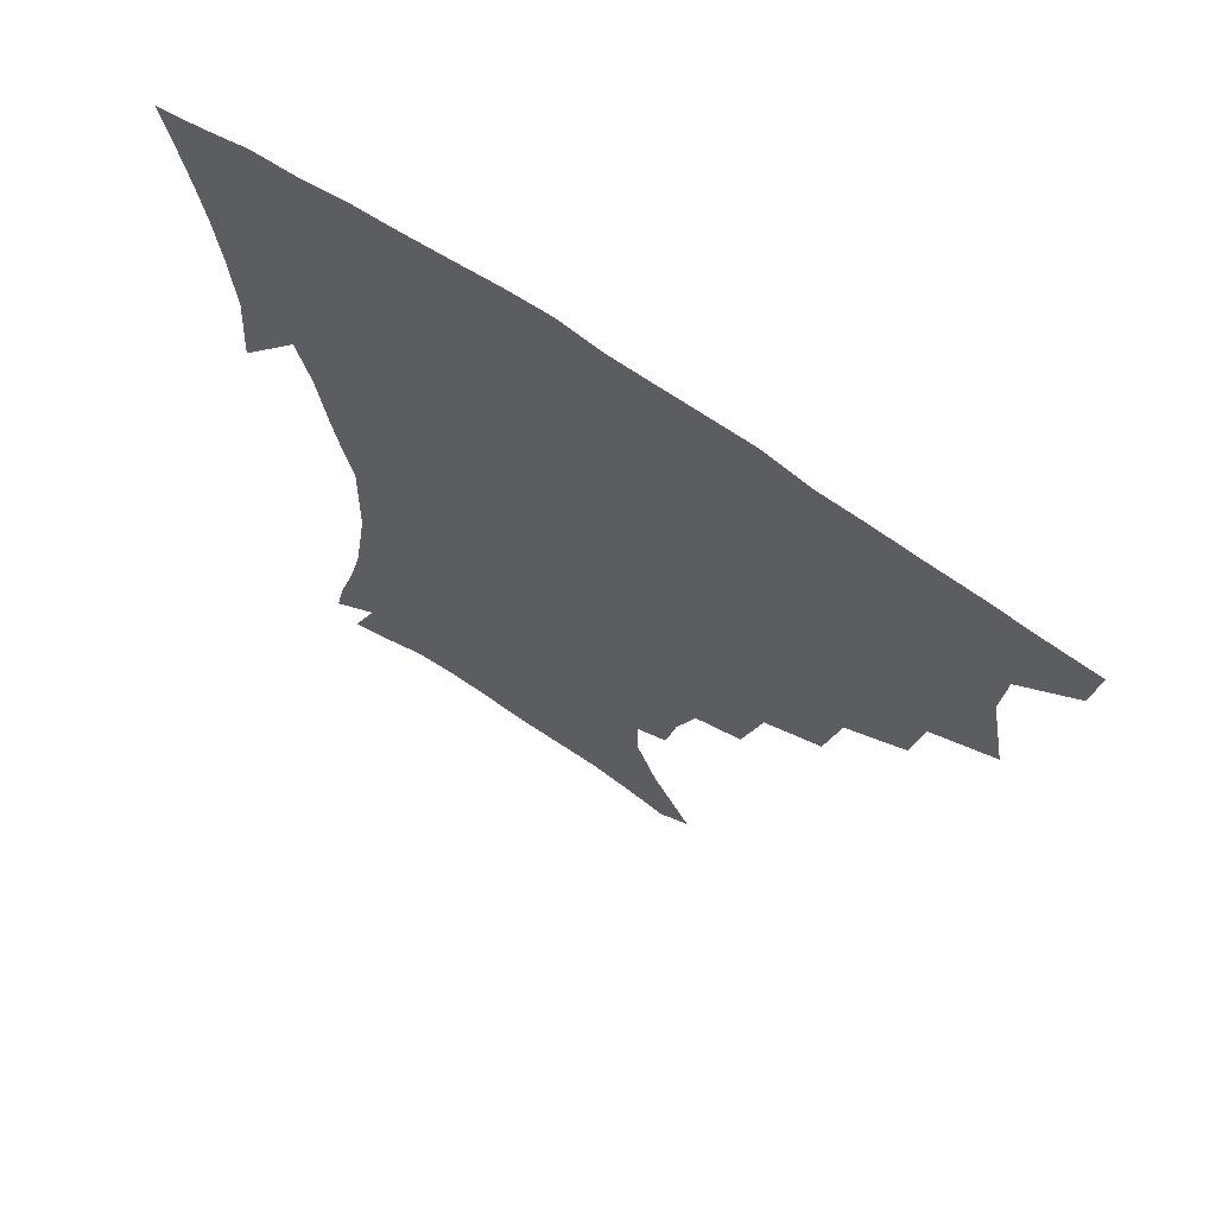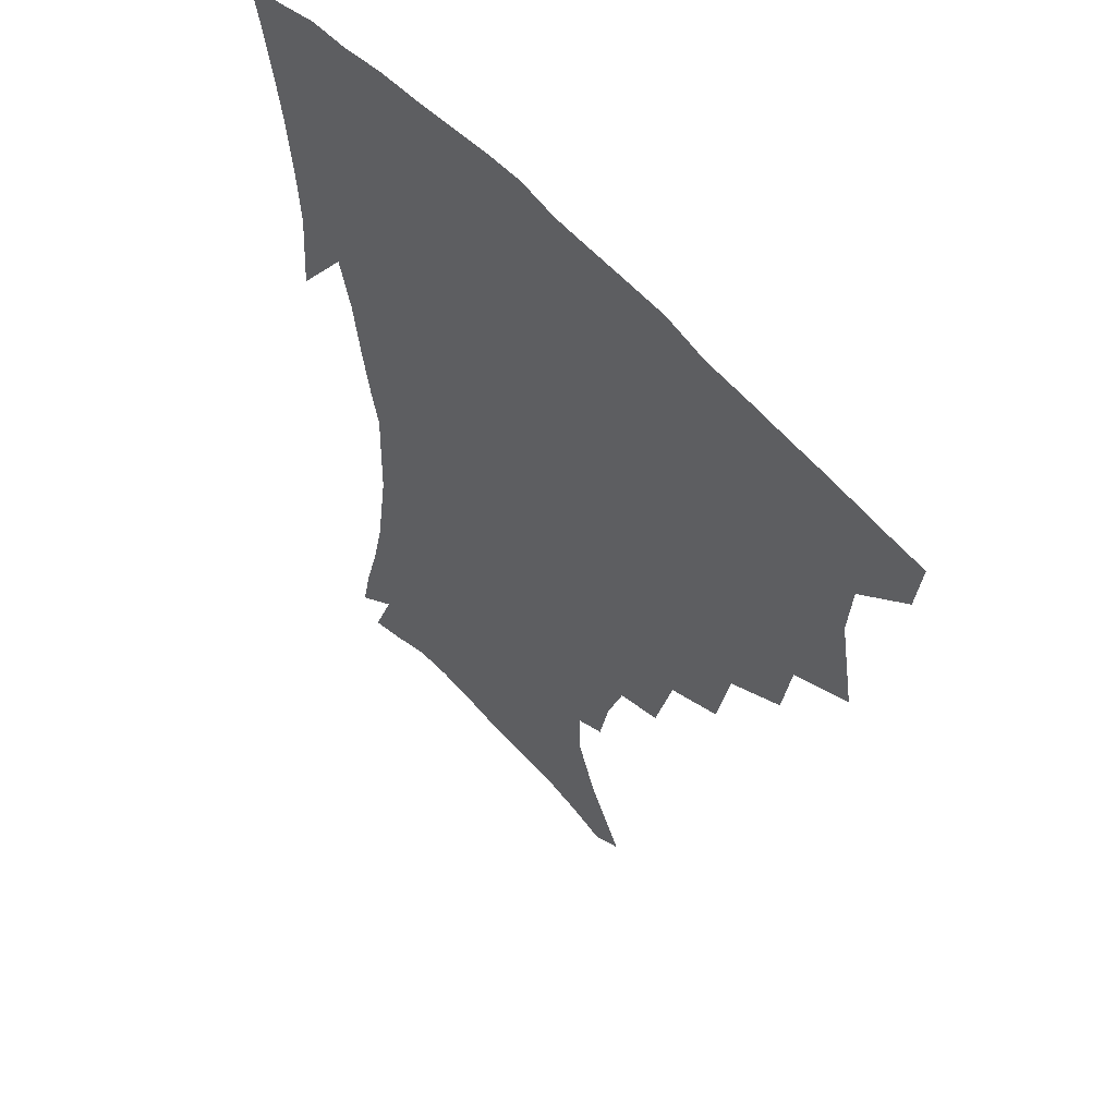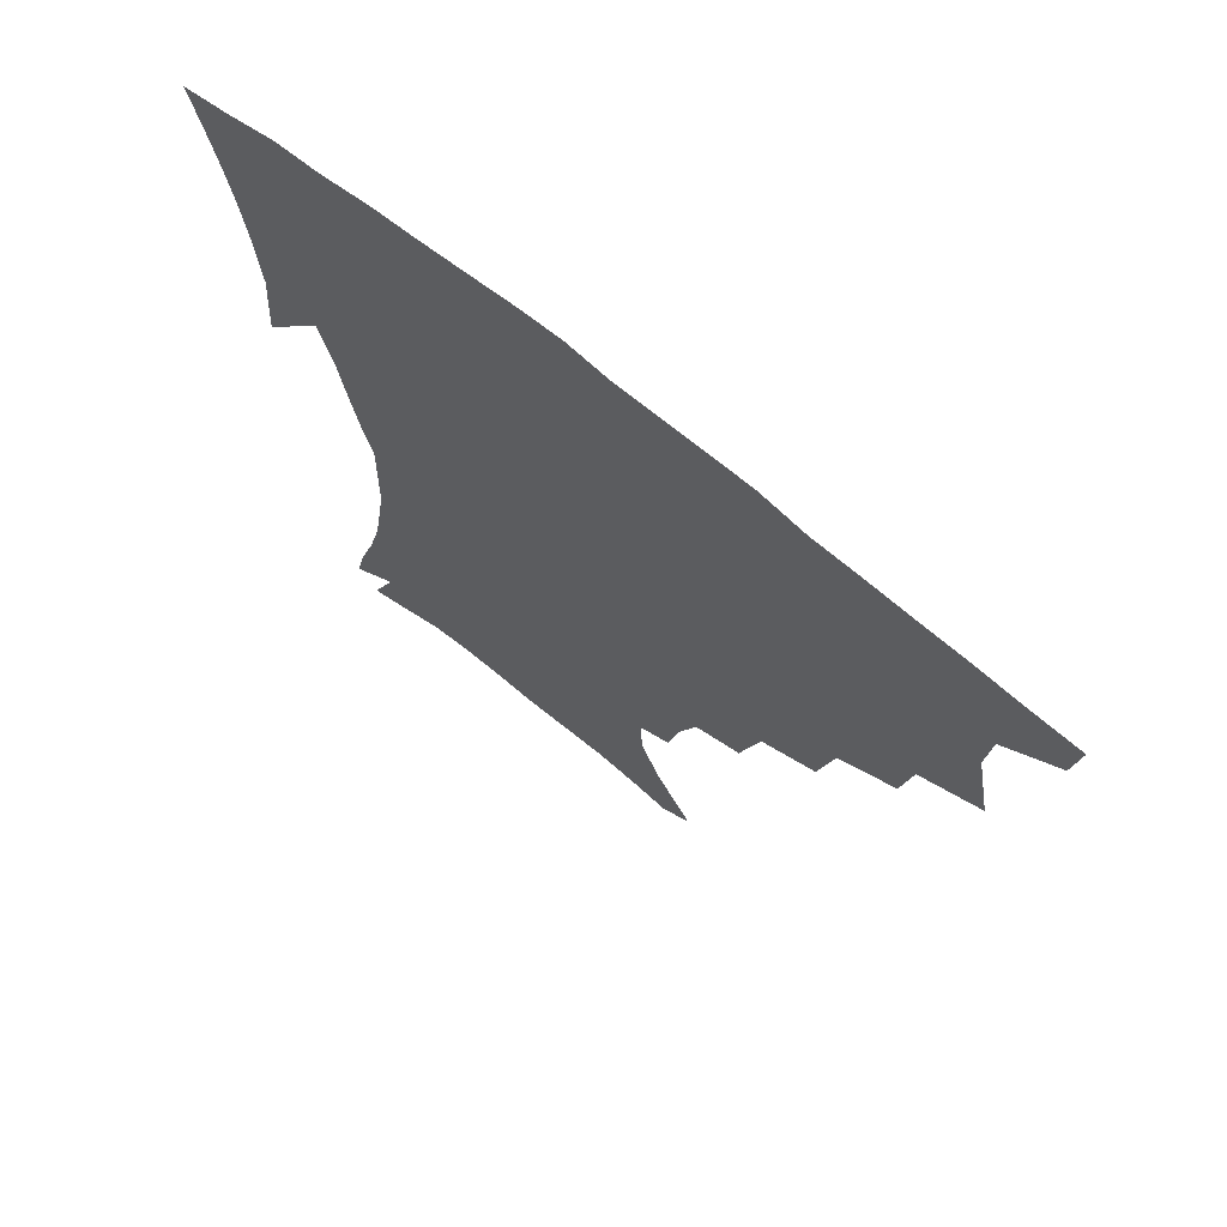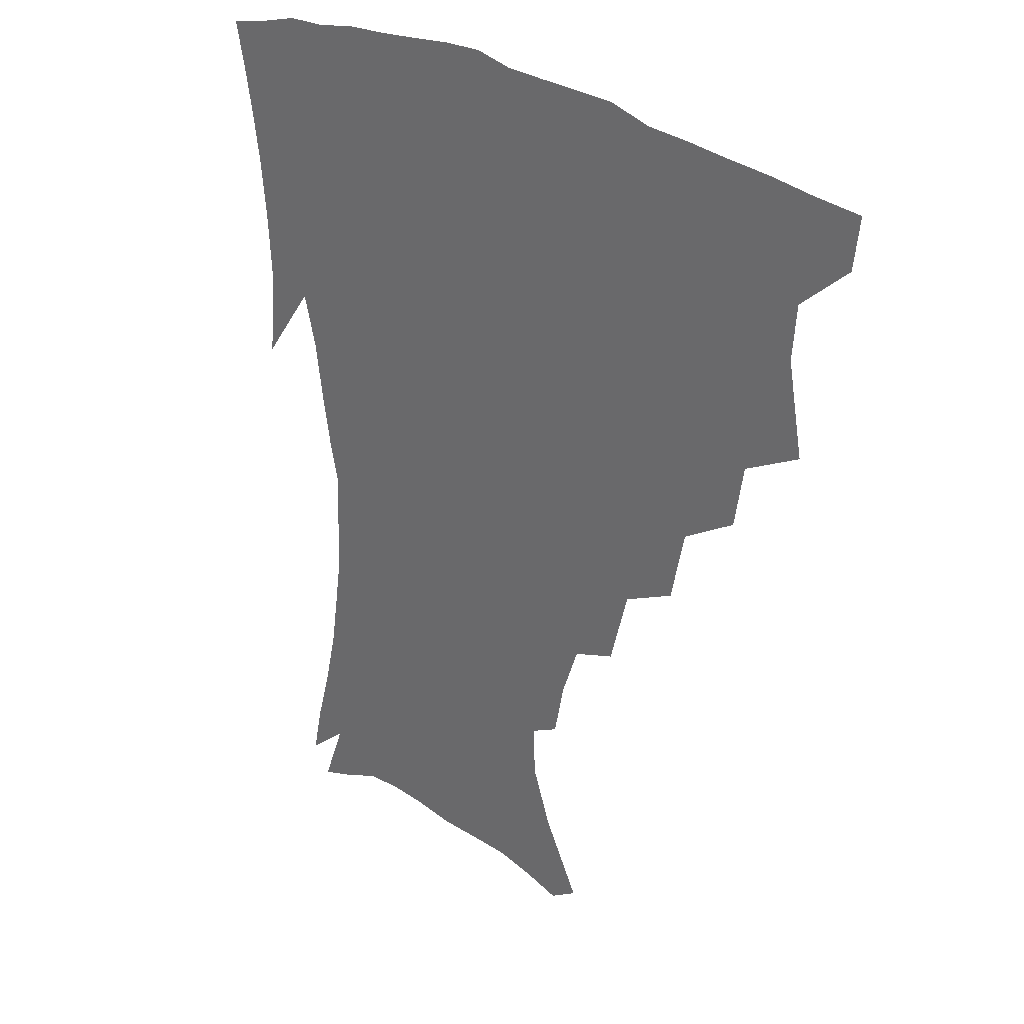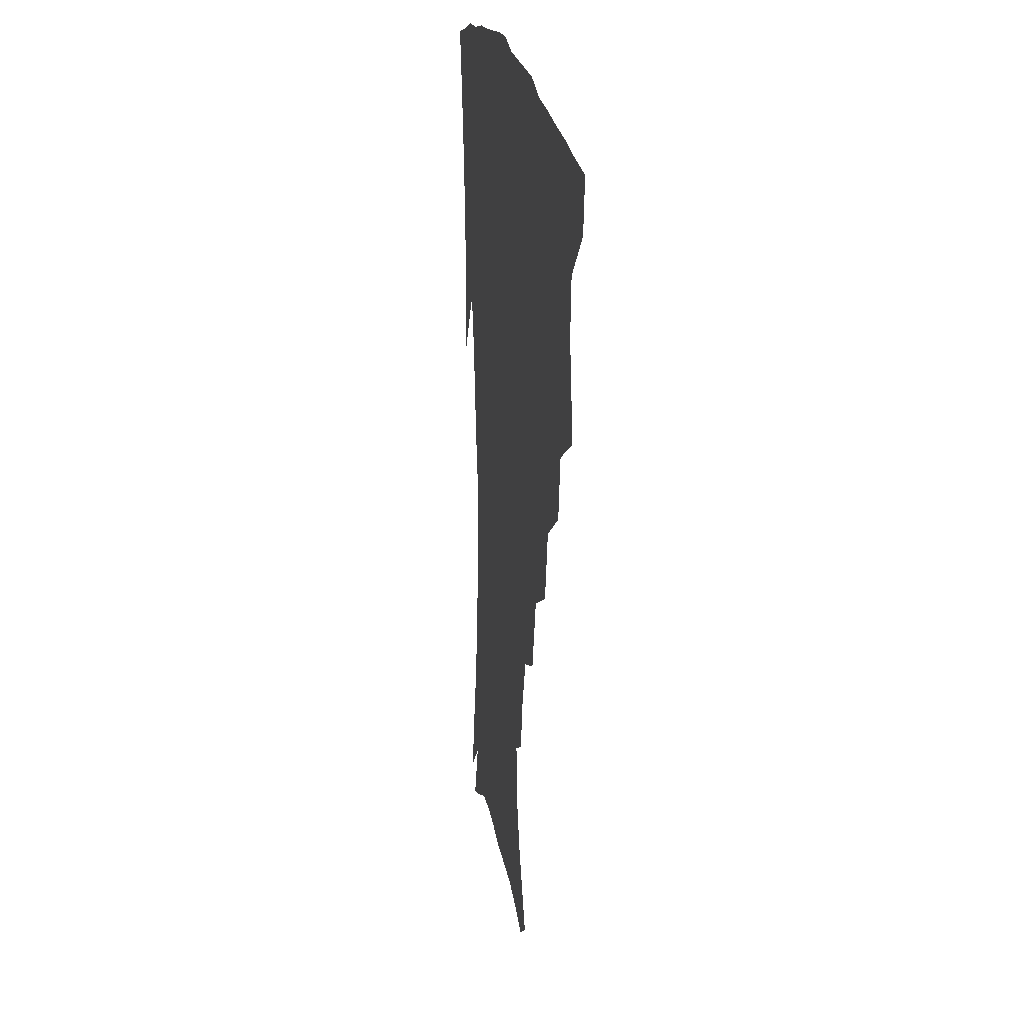
<metadata>
{"format":"obj","ext":"obj","renderer":"f3d","projection":"perspective","resolution":1024,"background":"white","views":[{"elev":67.5,"azim":-145.6,"up":"+Y"},{"elev":55.2,"azim":-130.5,"up":"+Y"},{"elev":69.8,"azim":-140.7,"up":"+Y"},{"elev":28.2,"azim":-134.3,"up":"+Y"},{"elev":20.1,"azim":-98.1,"up":"+Y"}]}
</metadata>
<code>
v 438 400.9 0
v 435.8 417.5 0
v 451.6 339 0
v 457 368.2 0
v 455.5 385.8 0
v 454.4 402.4 0
v 452.4 418.7 0
v 475 308.5 0
v 471.6 328.5 0
v 474.7 355.5 0
v 473.8 373 0
v 471.7 388.5 0
v 469.8 404.2 0
v 468 420.4 0
v 498.9 274 0
v 493.9 297 0
v 493.1 323.5 0
v 490.4 340.6 0
v 490.9 360.5 0
v 489.2 375.8 0
v 487.2 390.5 0
v 485.3 405.7 0
v 483.7 421.4 0
v 523.7 240.8 0
v 517.2 265.1 0
v 511.5 286.1 0
v 509.3 311.1 0
v 508.3 331.2 0
v 507.4 349 0
v 505.1 362.8 0
v 503.6 377.7 0
v 502 392.2 0
v 500.4 406.7 0
v 498.7 422.6 0
v 548.7 200.8 0
v 545.2 218 0
v 539 235.1 0
v 532.9 256.4 0
v 528.3 277 0
v 524.4 294.9 0
v 522.5 314.6 0
v 522.3 335.7 0
v 521.1 351.2 0
v 519.5 365.2 0
v 518 379.3 0
v 516.5 393.7 0
v 514.9 408.6 0
v 513.6 423.3 0
v 538.9 137 0
v 551.6 160.7 0
v 558.4 179.1 0
v 558.9 195.3 0
v 556.1 214.1 0
v 552 228.8 0
v 547.3 246.9 0
v 543 264.3 0
v 540.1 286.5 0
v 538.1 304.6 0
v 537 322.9 0
v 535.8 338.2 0
v 534.8 352.9 0
v 533.9 367 0
v 532 380.7 0
v 531.1 394.8 0
v 529.7 409.7 0
v 528.6 427.1 0
v 548.9 130.4 0
v 556.9 148.7 0
v 565.9 171.6 0
v 567.1 185.2 0
v 566.6 204.5 0
v 564 222.8 0
v 560.5 239.9 0
v 556.9 254.6 0
v 554 272.8 0
v 552 292.5 0
v 550.7 309.5 0
v 550.2 326.5 0
v 548.7 339.3 0
v 548.6 354.6 0
v 548 368.4 0
v 547.2 381.7 0
v 546 395.5 0
v 544.1 411 0
v 542.8 427.2 0
v 561.3 133.3 0
v 570.9 156 0
v 576.2 177.8 0
v 576.3 193.9 0
v 574.8 211.3 0
v 572.6 231 0
v 569.7 244.7 0
v 567.2 262.2 0
v 565.6 280.5 0
v 563.8 295.7 0
v 563 312.3 0
v 562.9 328.9 0
v 562.1 341.4 0
v 562.1 355.9 0
v 561.6 369.2 0
v 561 382.3 0
v 560.3 395.8 0
v 558.9 410.3 0
v 556.9 427.3 0
v 574.7 135.5 0
v 583.2 161.4 0
v 585 178.5 0
v 584.9 197.5 0
v 583.6 212.9 0
v 581.3 232.9 0
v 579.4 247.9 0
v 577.5 264.1 0
v 576.4 283.5 0
v 575.9 300.4 0
v 575.4 315.4 0
v 575.2 329.3 0
v 575.3 343.1 0
v 575.7 357.3 0
v 574.9 369.7 0
v 574.8 382.8 0
v 574.3 396.2 0
v 572.7 411.3 0
v 570.9 427.6 0
v 589 135.1 0
v 593.8 162.1 0
v 594.7 182.3 0
v 593.8 199.8 0
v 592.4 220.3 0
v 590.6 235.6 0
v 589.3 250.8 0
v 588 266.9 0
v 587.4 286.8 0
v 587.3 302.7 0
v 587.3 315.6 0
v 587.5 329.9 0
v 588.1 344 0
v 588.7 357.6 0
v 589.3 370.6 0
v 588.9 383.3 0
v 588.2 396.4 0
v 586.5 412.4 0
v 584.4 430.1 0
v 603.9 134.4 0
v 604.5 163.4 0
v 604.1 184.5 0
v 603 201.6 0
v 601.4 220.2 0
v 599.9 236.6 0
v 599.2 253.3 0
v 598.6 269.4 0
v 598.2 286.5 0
v 598.5 301.6 0
v 599 315.6 0
v 599.7 330.8 0
v 600.3 343.1 0
v 601.8 358.5 0
v 602.2 370.7 0
v 602.3 383.5 0
v 601.9 397.1 0
v 601 411.7 0
v 598.7 429.4 0
v 618.9 135.6 0
v 616.3 157.9 0
v 614 182.1 0
v 612.2 201.5 0
v 610.5 220.6 0
v 610 233.2 0
v 608.8 252.3 0
v 608.6 269.2 0
v 608.9 285.3 0
v 609.6 300.3 0
v 610.5 317.3 0
v 611.6 329.9 0
v 613.1 344.8 0
v 614.1 358.2 0
v 615.2 370.3 0
v 616.1 383.1 0
v 616.4 396.3 0
v 615.7 410.7 0
v 613.6 427.6 0
v 632.5 135.7 0
v 627.4 157.1 0
v 623.6 181.8 0
v 621.4 201 0
v 619.6 219.4 0
v 619 235.9 0
v 618.6 251.7 0
v 618.9 266.5 0
v 619.5 282.1 0
v 620.6 297.5 0
v 621.8 313.7 0
v 623.3 329.8 0
v 625 343.4 0
v 626.5 356.1 0
v 628.1 369.7 0
v 629.4 382.5 0
v 630.3 395.5 0
v 630.2 409.5 0
v 628.6 425.9 0
v 645.3 134.1 0
v 639 154.3 0
v 633.7 179.2 0
v 631.1 198 0
v 629.1 216.1 0
v 628.9 230.3 0
v 627.9 248.8 0
v 628.6 263.6 0
v 629.9 277.6 0
v 631.2 294.5 0
v 632.8 311.7 0
v 635 325.1 0
v 636.6 342.4 0
v 638.7 354.7 0
v 640.7 368.7 0
v 642.5 381.6 0
v 644.5 394.3 0
v 644.9 407.8 0
v 643.3 424.8 0
v 659.3 127.8 0
v 650.4 151.5 0
v 645.8 171.4 0
v 641.4 192.8 0
v 638.6 212 0
v 637.8 227.8 0
v 637.8 242.6 0
v 638.2 258.5 0
v 639.6 273.4 0
v 641.3 290.5 0
v 643.6 306.7 0
v 646.2 322.5 0
v 648.2 338.6 0
v 650.6 353.7 0
v 653.1 366.5 0
v 655.1 379.5 0
v 657.3 393.1 0
v 658.9 406.1 0
v 658.8 422 0
v 671.9 122.9 0
v 663.5 144.6 0
v 657.9 164.7 0
v 653.9 183.1 0
v 650 202.8 0
v 648.4 219.1 0
v 647.6 235.2 0
v 647.8 251.3 0
v 648.6 268.2 0
v 651.5 281.8 0
v 654.2 298.6 0
v 657 316.8 0
v 659.5 335 0
v 662.5 348.7 0
v 665.2 365.2 0
v 668 378.5 0
v 670.4 391.4 0
v 672.4 404.7 0
v 673.3 421.2 0
v 678.7 131.8 0
v 675.2 148 0
v 669.5 167.8 0
v 665.1 186.5 0
v 662.7 202.5 0
v 660 220.6 0
v 659.6 235.9 0
v 659 255.4 0
v 662.1 268.2 0
v 665.2 284.9 0
v 668.4 305 0
v 673.2 322.2 0
v 673.8 345.4 0
v 677 360.5 0
v 680.5 374.4 0
v 683.4 388.9 0
v 686.2 402.4 0
v 688.9 416.9 0
v 692.8 295.8 0
v 690.5 326.1 0
v 691.9 347 0
v 694.1 366.3 0
v 697.1 383.9 0
v 700.1 399.3 0
v 703.5 413.9 0
f 5 6 1
f 1 6 2
f 6 7 2
f 9 10 3
f 3 10 4
f 10 11 4
f 4 11 5
f 11 12 5
f 5 12 6
f 12 13 6
f 6 13 7
f 13 14 7
f 16 17 8
f 8 17 9
f 17 18 9
f 9 18 10
f 18 19 10
f 10 19 11
f 19 20 11
f 11 20 12
f 20 21 12
f 12 21 13
f 21 22 13
f 13 22 14
f 22 23 14
f 25 26 15
f 15 26 16
f 26 27 16
f 16 27 17
f 27 28 17
f 17 28 18
f 28 29 18
f 18 29 19
f 29 30 19
f 19 30 20
f 30 31 20
f 20 31 21
f 31 32 21
f 21 32 22
f 32 33 22
f 22 33 23
f 33 34 23
f 37 38 24
f 24 38 25
f 38 39 25
f 25 39 26
f 39 40 26
f 26 40 27
f 40 41 27
f 27 41 28
f 41 42 28
f 28 42 29
f 42 43 29
f 29 43 30
f 43 44 30
f 30 44 31
f 44 45 31
f 31 45 32
f 45 46 32
f 32 46 33
f 46 47 33
f 33 47 34
f 47 48 34
f 52 53 35
f 35 53 36
f 53 54 36
f 36 54 37
f 54 55 37
f 37 55 38
f 55 56 38
f 38 56 39
f 56 57 39
f 39 57 40
f 57 58 40
f 40 58 41
f 58 59 41
f 41 59 42
f 59 60 42
f 42 60 43
f 60 61 43
f 43 61 44
f 61 62 44
f 44 62 45
f 62 63 45
f 45 63 46
f 63 64 46
f 46 64 47
f 64 65 47
f 47 65 48
f 65 66 48
f 67 68 49
f 49 68 50
f 68 69 50
f 50 69 51
f 69 70 51
f 51 70 52
f 70 71 52
f 52 71 53
f 71 72 53
f 53 72 54
f 72 73 54
f 54 73 55
f 73 74 55
f 55 74 56
f 74 75 56
f 56 75 57
f 75 76 57
f 57 76 58
f 76 77 58
f 58 77 59
f 77 78 59
f 59 78 60
f 78 79 60
f 60 79 61
f 79 80 61
f 61 80 62
f 80 81 62
f 62 81 63
f 81 82 63
f 63 82 64
f 82 83 64
f 64 83 65
f 83 84 65
f 65 84 66
f 84 85 66
f 67 86 68
f 86 87 68
f 68 87 69
f 87 88 69
f 69 88 70
f 88 89 70
f 70 89 71
f 89 90 71
f 71 90 72
f 90 91 72
f 72 91 73
f 91 92 73
f 73 92 74
f 92 93 74
f 74 93 75
f 93 94 75
f 75 94 76
f 94 95 76
f 76 95 77
f 95 96 77
f 77 96 78
f 96 97 78
f 78 97 79
f 97 98 79
f 79 98 80
f 98 99 80
f 80 99 81
f 99 100 81
f 81 100 82
f 100 101 82
f 82 101 83
f 101 102 83
f 83 102 84
f 102 103 84
f 84 103 85
f 103 104 85
f 86 105 87
f 105 106 87
f 87 106 88
f 106 107 88
f 88 107 89
f 107 108 89
f 89 108 90
f 108 109 90
f 90 109 91
f 109 110 91
f 91 110 92
f 110 111 92
f 92 111 93
f 111 112 93
f 93 112 94
f 112 113 94
f 94 113 95
f 113 114 95
f 95 114 96
f 114 115 96
f 96 115 97
f 115 116 97
f 97 116 98
f 116 117 98
f 98 117 99
f 117 118 99
f 99 118 100
f 118 119 100
f 100 119 101
f 119 120 101
f 101 120 102
f 120 121 102
f 102 121 103
f 121 122 103
f 103 122 104
f 122 123 104
f 105 124 106
f 124 125 106
f 106 125 107
f 125 126 107
f 107 126 108
f 126 127 108
f 108 127 109
f 127 128 109
f 109 128 110
f 128 129 110
f 110 129 111
f 129 130 111
f 111 130 112
f 130 131 112
f 112 131 113
f 131 132 113
f 113 132 114
f 132 133 114
f 114 133 115
f 133 134 115
f 115 134 116
f 134 135 116
f 116 135 117
f 135 136 117
f 117 136 118
f 136 137 118
f 118 137 119
f 137 138 119
f 119 138 120
f 138 139 120
f 120 139 121
f 139 140 121
f 121 140 122
f 140 141 122
f 122 141 123
f 141 142 123
f 124 143 125
f 143 144 125
f 125 144 126
f 144 145 126
f 126 145 127
f 145 146 127
f 127 146 128
f 146 147 128
f 128 147 129
f 147 148 129
f 129 148 130
f 148 149 130
f 130 149 131
f 149 150 131
f 131 150 132
f 150 151 132
f 132 151 133
f 151 152 133
f 133 152 134
f 152 153 134
f 134 153 135
f 153 154 135
f 135 154 136
f 154 155 136
f 136 155 137
f 155 156 137
f 137 156 138
f 156 157 138
f 138 157 139
f 157 158 139
f 139 158 140
f 158 159 140
f 140 159 141
f 159 160 141
f 141 160 142
f 160 161 142
f 143 162 144
f 162 163 144
f 144 163 145
f 163 164 145
f 145 164 146
f 164 165 146
f 146 165 147
f 165 166 147
f 147 166 148
f 166 167 148
f 148 167 149
f 167 168 149
f 149 168 150
f 168 169 150
f 150 169 151
f 169 170 151
f 151 170 152
f 170 171 152
f 152 171 153
f 171 172 153
f 153 172 154
f 172 173 154
f 154 173 155
f 173 174 155
f 155 174 156
f 174 175 156
f 156 175 157
f 175 176 157
f 157 176 158
f 176 177 158
f 158 177 159
f 177 178 159
f 159 178 160
f 178 179 160
f 160 179 161
f 179 180 161
f 162 181 163
f 181 182 163
f 163 182 164
f 182 183 164
f 164 183 165
f 183 184 165
f 165 184 166
f 184 185 166
f 166 185 167
f 185 186 167
f 167 186 168
f 186 187 168
f 168 187 169
f 187 188 169
f 169 188 170
f 188 189 170
f 170 189 171
f 189 190 171
f 171 190 172
f 190 191 172
f 172 191 173
f 191 192 173
f 173 192 174
f 192 193 174
f 174 193 175
f 193 194 175
f 175 194 176
f 194 195 176
f 176 195 177
f 195 196 177
f 177 196 178
f 196 197 178
f 178 197 179
f 197 198 179
f 179 198 180
f 198 199 180
f 181 200 182
f 200 201 182
f 182 201 183
f 201 202 183
f 183 202 184
f 202 203 184
f 184 203 185
f 203 204 185
f 185 204 186
f 204 205 186
f 186 205 187
f 205 206 187
f 187 206 188
f 206 207 188
f 188 207 189
f 207 208 189
f 189 208 190
f 208 209 190
f 190 209 191
f 209 210 191
f 191 210 192
f 210 211 192
f 192 211 193
f 211 212 193
f 193 212 194
f 212 213 194
f 194 213 195
f 213 214 195
f 195 214 196
f 214 215 196
f 196 215 197
f 215 216 197
f 197 216 198
f 216 217 198
f 198 217 199
f 217 218 199
f 200 219 201
f 219 220 201
f 201 220 202
f 220 221 202
f 202 221 203
f 221 222 203
f 203 222 204
f 222 223 204
f 204 223 205
f 223 224 205
f 205 224 206
f 224 225 206
f 206 225 207
f 225 226 207
f 207 226 208
f 226 227 208
f 208 227 209
f 227 228 209
f 209 228 210
f 228 229 210
f 210 229 211
f 229 230 211
f 211 230 212
f 230 231 212
f 212 231 213
f 231 232 213
f 213 232 214
f 232 233 214
f 214 233 215
f 233 234 215
f 215 234 216
f 234 235 216
f 216 235 217
f 235 236 217
f 217 236 218
f 236 237 218
f 219 238 220
f 238 239 220
f 220 239 221
f 239 240 221
f 221 240 222
f 240 241 222
f 222 241 223
f 241 242 223
f 223 242 224
f 242 243 224
f 224 243 225
f 243 244 225
f 225 244 226
f 244 245 226
f 226 245 227
f 245 246 227
f 227 246 228
f 246 247 228
f 228 247 229
f 247 248 229
f 229 248 230
f 248 249 230
f 230 249 231
f 249 250 231
f 231 250 232
f 250 251 232
f 232 251 233
f 251 252 233
f 233 252 234
f 252 253 234
f 234 253 235
f 253 254 235
f 235 254 236
f 254 255 236
f 236 255 237
f 255 256 237
f 239 257 240
f 257 258 240
f 240 258 241
f 258 259 241
f 241 259 242
f 259 260 242
f 242 260 243
f 260 261 243
f 243 261 244
f 261 262 244
f 244 262 245
f 262 263 245
f 245 263 246
f 263 264 246
f 246 264 247
f 264 265 247
f 247 265 248
f 265 266 248
f 248 266 249
f 266 267 249
f 249 267 250
f 267 268 250
f 250 268 251
f 268 269 251
f 251 269 252
f 269 270 252
f 252 270 253
f 270 271 253
f 253 271 254
f 271 272 254
f 254 272 255
f 272 273 255
f 255 273 256
f 273 274 256
f 268 275 269
f 275 276 269
f 269 276 270
f 276 277 270
f 270 277 271
f 277 278 271
f 271 278 272
f 278 279 272
f 272 279 273
f 279 280 273
f 273 280 274
f 280 281 274

</code>
